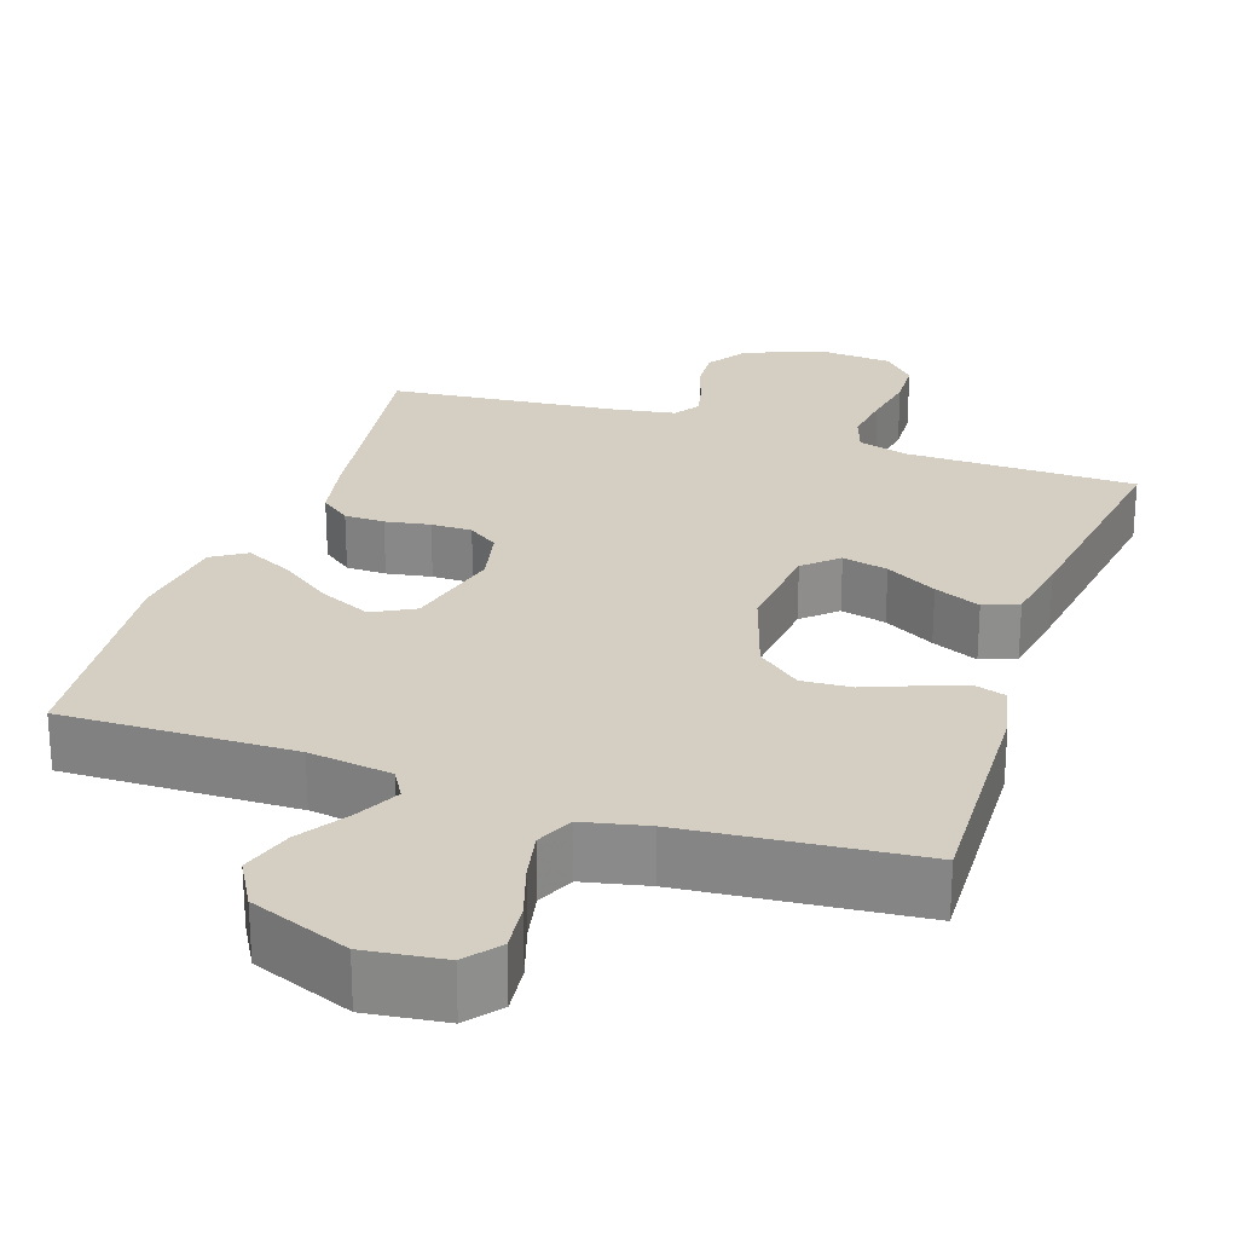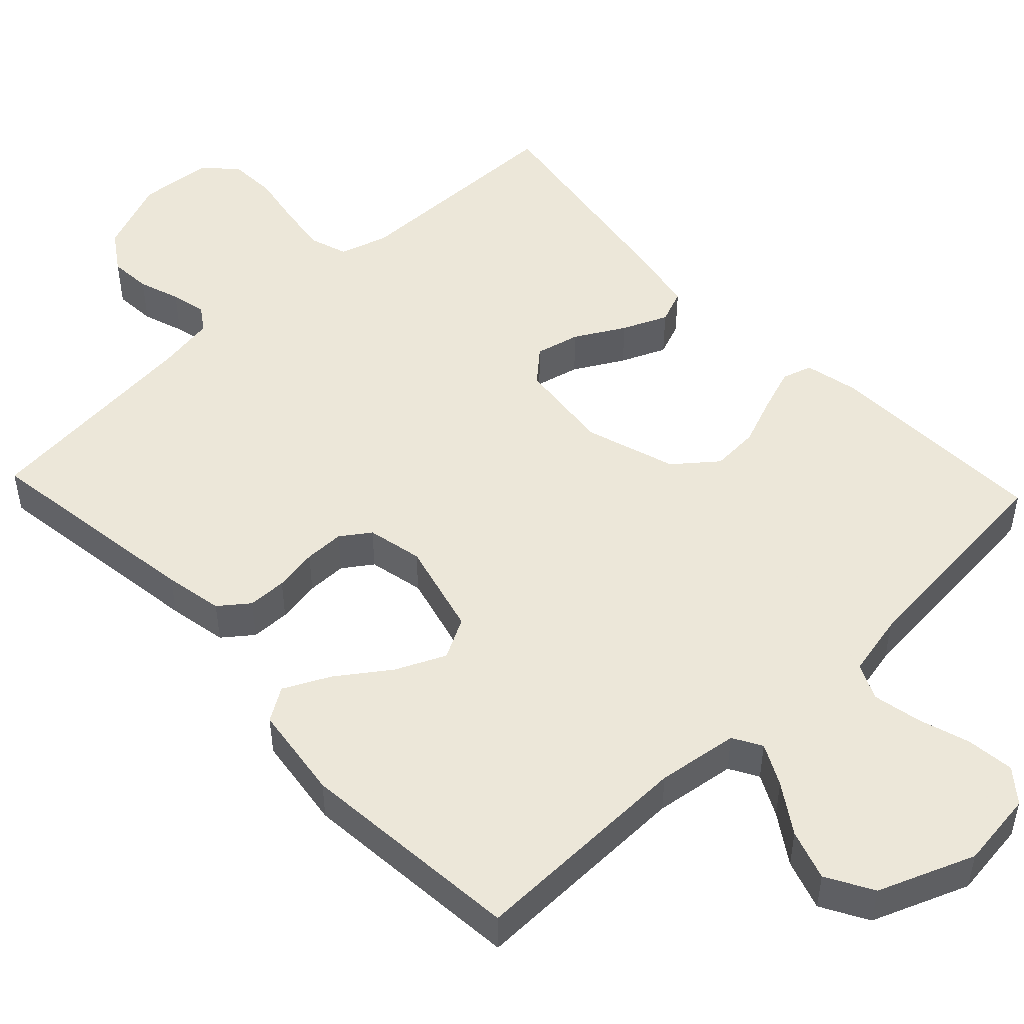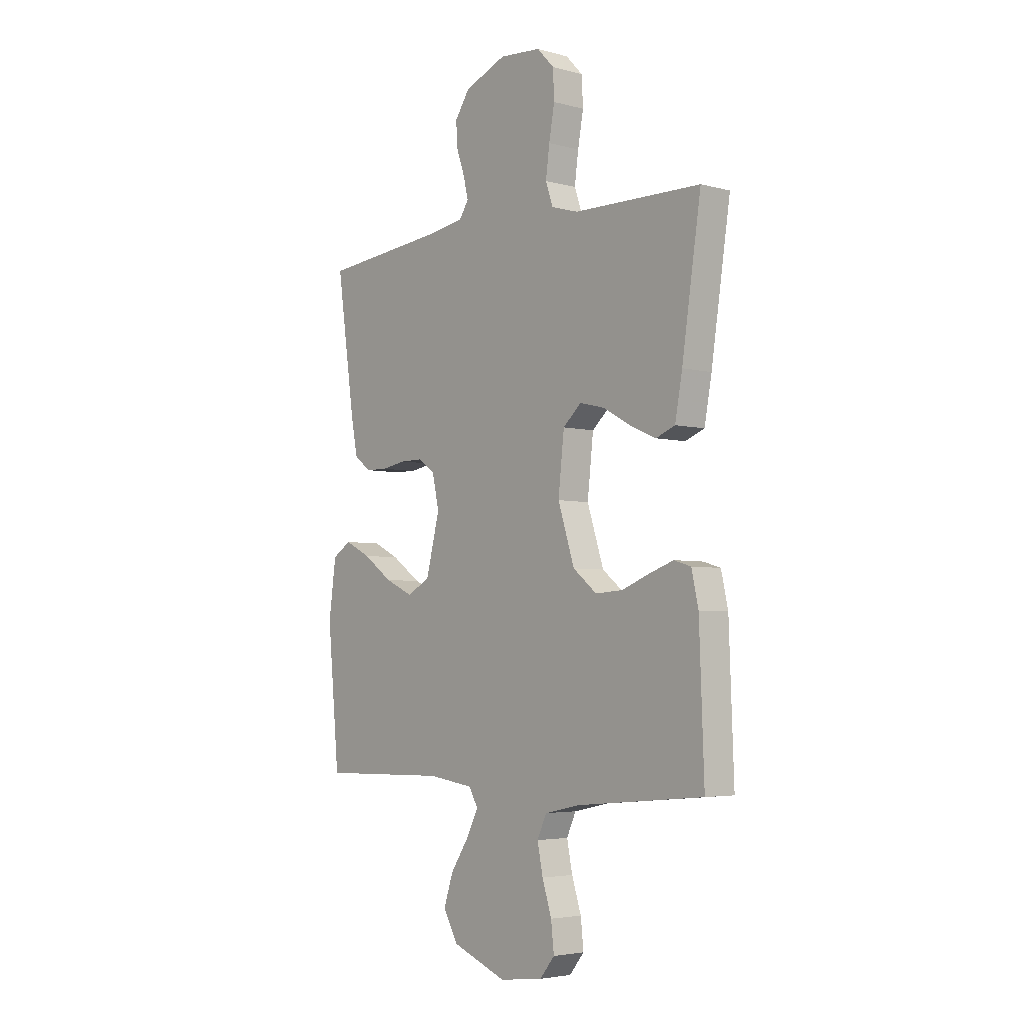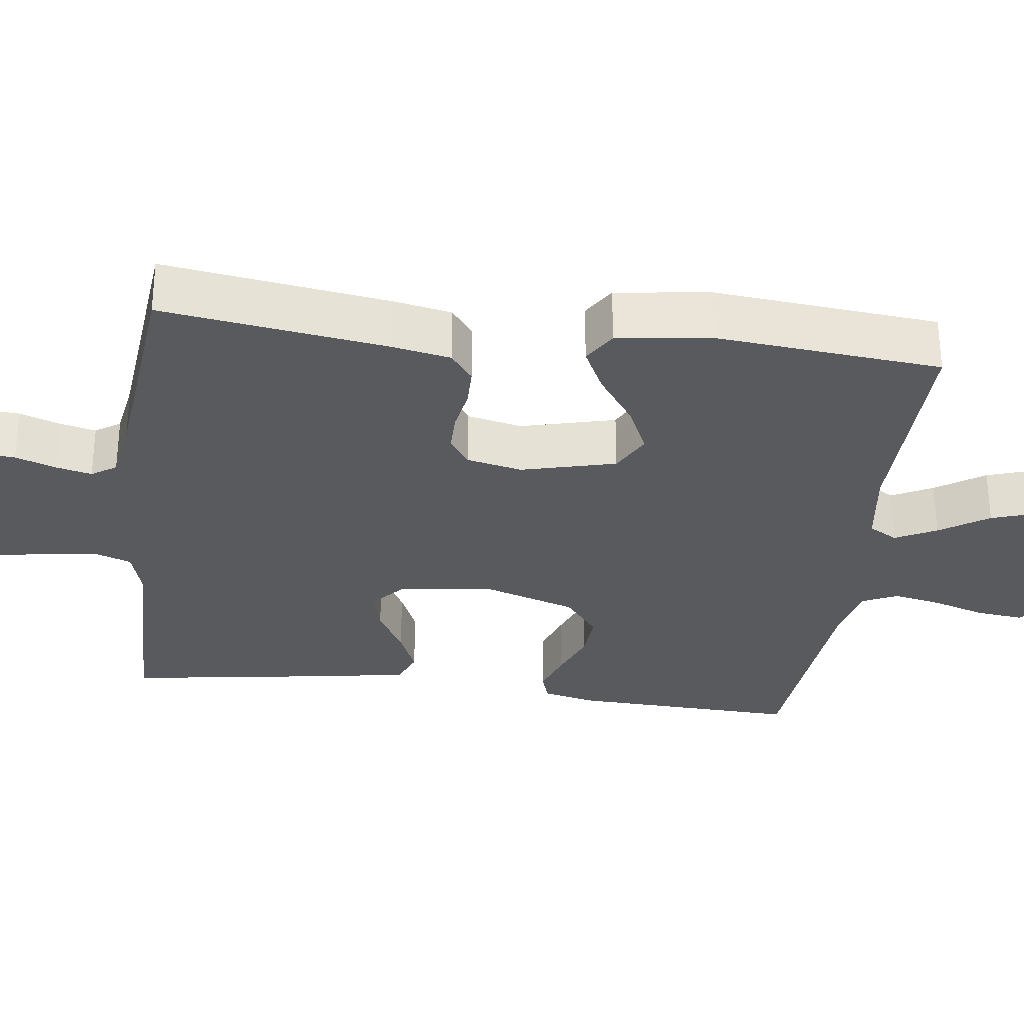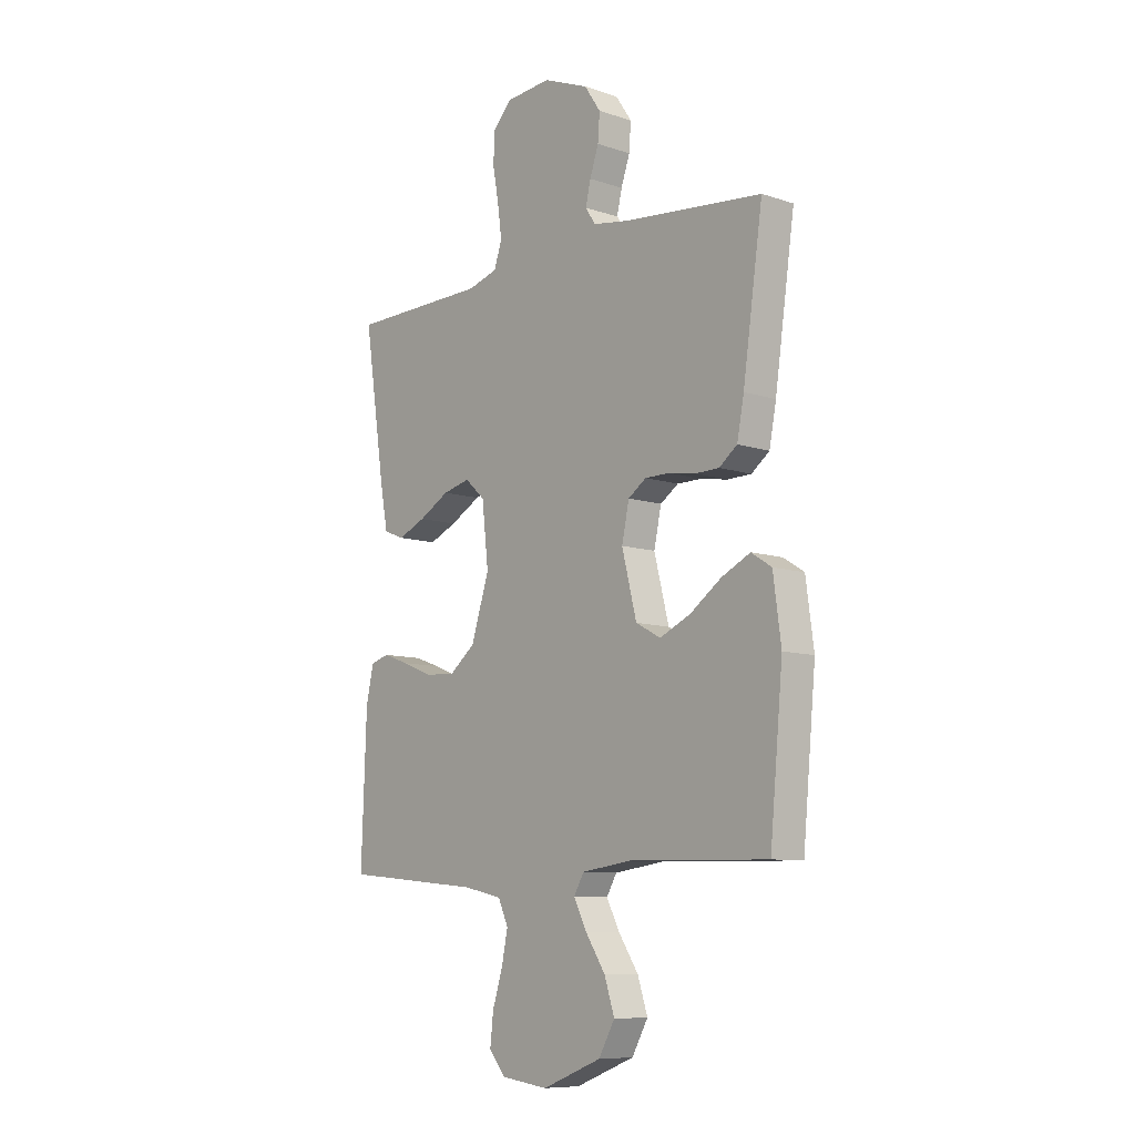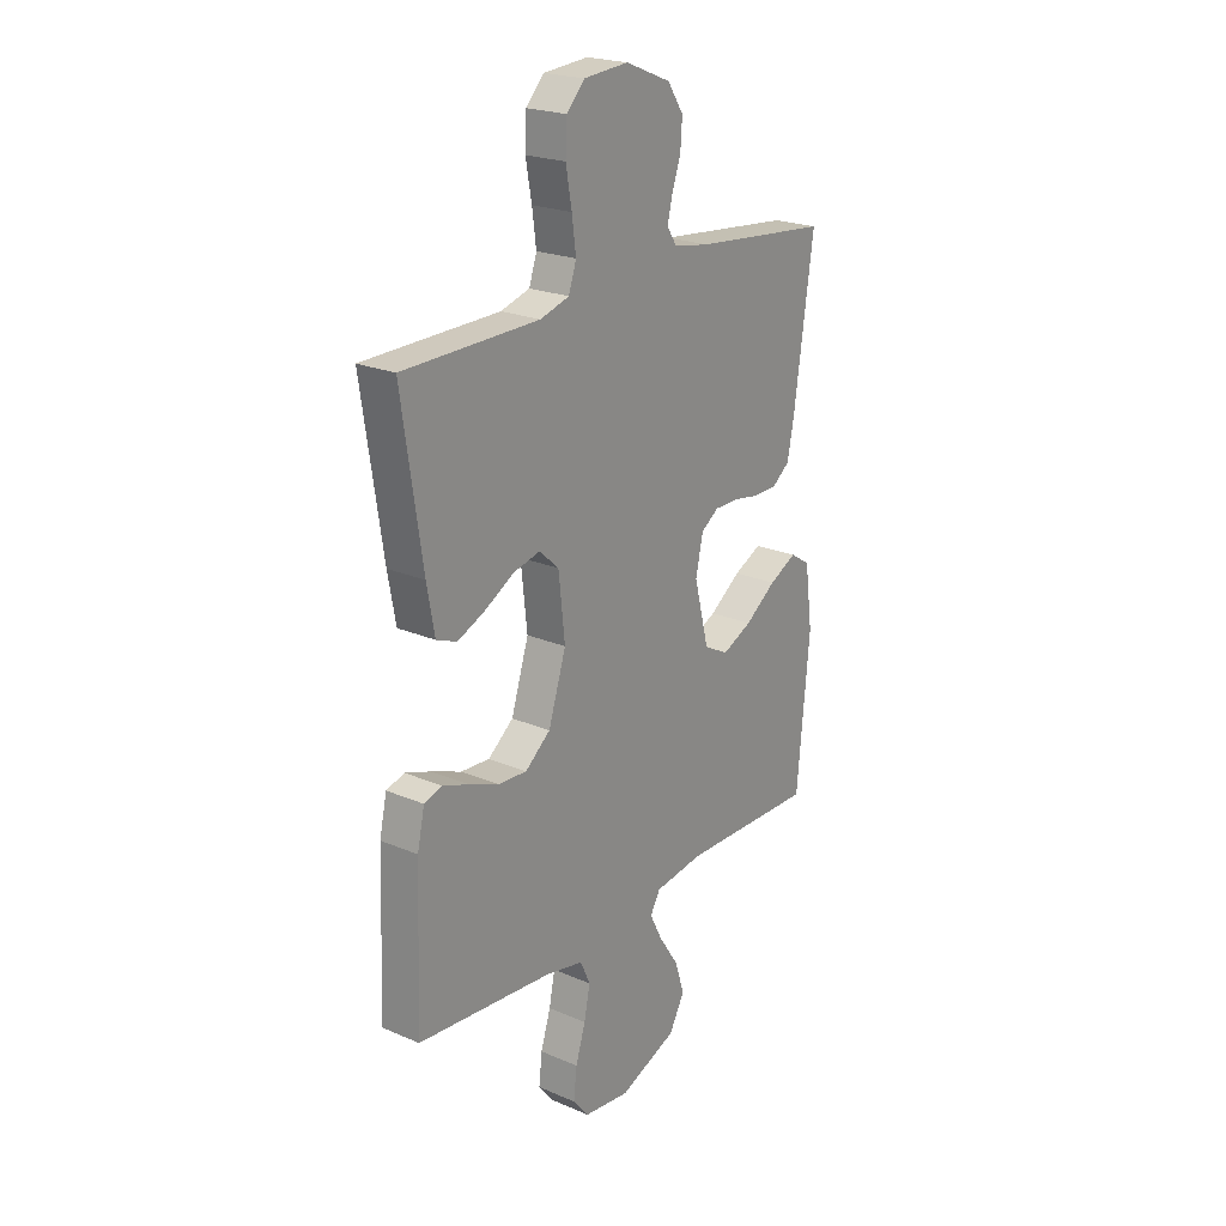
<metadata>
{"format":"obj","ext":"obj","renderer":"f3d","projection":"perspective","resolution":1024,"background":"white","views":[{"elev":25.5,"azim":-161.4,"up":"+Y"},{"elev":49.6,"azim":136.7,"up":"+Y"},{"elev":-4.2,"azim":-130.9,"up":"+Z"},{"elev":-30.7,"azim":82.7,"up":"+Y"},{"elev":-9.2,"azim":48.8,"up":"+Z"},{"elev":22.2,"azim":-53.4,"up":"+Z"}]}
</metadata>
<code>
v 0.5 0.07 0.5
v 0.457 0.07 0.2
v 0.442 0.07 0.122
v 0.403 0.07 0.092
v 0.351 0.07 0.091
v 0.293 0.07 0.101
v 0.24 0.07 0.101
v 0.201 0.07 0.074
v 0.185 0.07 0
v 0.217 0.07 -0.126
v 0.271 0.07 -0.155
v 0.337 0.07 -0.125
v 0.406 0.07 -0.076
v 0.467 0.07 -0.046
v 0.511 0.07 -0.074
v 0.528 0.07 -0.2
v 0.5 0.07 -0.5
v 0.2 0.07 -0.494
v 0.092 0.07 -0.509
v 0.07 0.07 -0.547
v 0.098 0.07 -0.602
v 0.141 0.07 -0.667
v 0.163 0.07 -0.734
v 0.128 0.07 -0.796
v 0 0.07 -0.846
v -0.102 0.07 -0.833
v -0.137 0.07 -0.79
v -0.13 0.07 -0.727
v -0.108 0.07 -0.658
v -0.095 0.07 -0.594
v -0.117 0.07 -0.546
v -0.2 0.07 -0.528
v -0.5 0.07 -0.5
v -0.489 0.07 -0.2
v -0.473 0.07 -0.128
v -0.433 0.07 -0.116
v -0.376 0.07 -0.136
v -0.31 0.07 -0.162
v -0.246 0.07 -0.166
v -0.19 0.07 -0.121
v -0.151 0.07 0
v -0.165 0.07 0.127
v -0.208 0.07 0.166
v -0.267 0.07 0.152
v -0.333 0.07 0.115
v -0.393 0.07 0.089
v -0.438 0.07 0.107
v -0.455 0.07 0.2
v -0.5 0.07 0.5
v -0.2 0.07 0.504
v -0.136 0.07 0.523
v -0.119 0.07 0.573
v -0.128 0.07 0.64
v -0.141 0.07 0.712
v -0.138 0.07 0.776
v -0.098 0.07 0.818
v 0 0.07 0.826
v 0.099 0.07 0.786
v 0.134 0.07 0.734
v 0.13 0.07 0.678
v 0.111 0.07 0.623
v 0.1 0.07 0.576
v 0.122 0.07 0.543
v 0.2 0.07 0.53
v 0.5 0 0.5
v 0.457 0 0.2
v 0.442 0 0.122
v 0.403 0 0.092
v 0.351 0 0.091
v 0.293 0 0.101
v 0.24 0 0.101
v 0.201 0 0.074
v 0.185 0 0
v 0.217 0 -0.126
v 0.271 0 -0.155
v 0.337 0 -0.125
v 0.406 0 -0.076
v 0.467 0 -0.046
v 0.511 0 -0.074
v 0.528 0 -0.2
v 0.5 0 -0.5
v 0.2 0 -0.494
v 0.092 0 -0.509
v 0.07 0 -0.547
v 0.098 0 -0.602
v 0.141 0 -0.667
v 0.163 0 -0.734
v 0.128 0 -0.796
v 0 0 -0.846
v -0.102 0 -0.833
v -0.137 0 -0.79
v -0.13 0 -0.727
v -0.108 0 -0.658
v -0.095 0 -0.594
v -0.117 0 -0.546
v -0.2 0 -0.528
v -0.5 0 -0.5
v -0.489 0 -0.2
v -0.473 0 -0.128
v -0.433 0 -0.116
v -0.376 0 -0.136
v -0.31 0 -0.162
v -0.246 0 -0.166
v -0.19 0 -0.121
v -0.151 0 0
v -0.165 0 0.127
v -0.208 0 0.166
v -0.267 0 0.152
v -0.333 0 0.115
v -0.393 0 0.089
v -0.438 0 0.107
v -0.455 0 0.2
v -0.5 0 0.5
v -0.2 0 0.504
v -0.136 0 0.523
v -0.119 0 0.573
v -0.128 0 0.64
v -0.141 0 0.712
v -0.138 0 0.776
v -0.098 0 0.818
v 0 0 0.826
v 0.099 0 0.786
v 0.134 0 0.734
v 0.13 0 0.678
v 0.111 0 0.623
v 0.1 0 0.576
v 0.122 0 0.543
v 0.2 0 0.53
f 59 60 61
f 58 59 61
f 57 58 61
f 56 57 61
f 55 56 61
f 54 55 61
f 53 54 61
f 52 53 61 62
f 51 52 62 63
f 48 49 50
f 47 48 50
f 46 47 50
f 45 46 50
f 44 45 50
f 51 63 64
f 50 51 64
f 44 50 64
f 43 44 64
f 36 37 38
f 35 36 38
f 34 35 38
f 33 34 38
f 32 33 38
f 31 32 38 39
f 30 31 39 40
f 27 28 29
f 26 27 29
f 25 26 29
f 24 25 29
f 23 24 29
f 22 23 29
f 21 22 29
f 20 21 29 30
f 30 40 41
f 20 30 41
f 19 20 41
f 16 17 18
f 15 16 18
f 14 15 18
f 13 14 18
f 12 13 18
f 11 12 18 19
f 4 5 6
f 3 4 6
f 2 3 6
f 1 2 6
f 64 1 6
f 64 6 7
f 43 64 7
f 42 43 7
f 10 11 19 41
f 9 10 41 42
f 42 7 8
f 8 9 42
f 125 124 123
f 125 123 122
f 125 122 121
f 125 121 120
f 125 120 119
f 125 119 118
f 125 118 117
f 126 125 117 116
f 127 126 116 115
f 114 113 112
f 114 112 111
f 114 111 110
f 114 110 109
f 114 109 108
f 128 127 115
f 128 115 114
f 128 114 108
f 128 108 107
f 102 101 100
f 102 100 99
f 102 99 98
f 102 98 97
f 102 97 96
f 103 102 96 95
f 104 103 95 94
f 93 92 91
f 93 91 90
f 93 90 89
f 93 89 88
f 93 88 87
f 93 87 86
f 93 86 85
f 94 93 85 84
f 105 104 94
f 105 94 84
f 105 84 83
f 82 81 80
f 82 80 79
f 82 79 78
f 82 78 77
f 82 77 76
f 83 82 76 75
f 70 69 68
f 70 68 67
f 70 67 66
f 70 66 65
f 70 65 128
f 71 70 128
f 71 128 107
f 71 107 106
f 105 83 75 74
f 106 105 74 73
f 72 71 106
f 106 73 72
f 1 65 66 2
f 2 66 67 3
f 3 67 68 4
f 4 68 69 5
f 5 69 70 6
f 6 70 71 7
f 7 71 72 8
f 8 72 73 9
f 9 73 74 10
f 10 74 75 11
f 11 75 76 12
f 12 76 77 13
f 13 77 78 14
f 14 78 79 15
f 15 79 80 16
f 16 80 81 17
f 17 81 82 18
f 18 82 83 19
f 19 83 84 20
f 20 84 85 21
f 21 85 86 22
f 22 86 87 23
f 23 87 88 24
f 24 88 89 25
f 25 89 90 26
f 26 90 91 27
f 27 91 92 28
f 28 92 93 29
f 29 93 94 30
f 30 94 95 31
f 31 95 96 32
f 32 96 97 33
f 33 97 98 34
f 34 98 99 35
f 35 99 100 36
f 36 100 101 37
f 37 101 102 38
f 38 102 103 39
f 39 103 104 40
f 40 104 105 41
f 41 105 106 42
f 42 106 107 43
f 43 107 108 44
f 44 108 109 45
f 45 109 110 46
f 46 110 111 47
f 47 111 112 48
f 48 112 113 49
f 49 113 114 50
f 50 114 115 51
f 51 115 116 52
f 52 116 117 53
f 53 117 118 54
f 54 118 119 55
f 55 119 120 56
f 56 120 121 57
f 57 121 122 58
f 58 122 123 59
f 59 123 124 60
f 60 124 125 61
f 61 125 126 62
f 62 126 127 63
f 63 127 128 64
f 64 128 65 1

</code>
